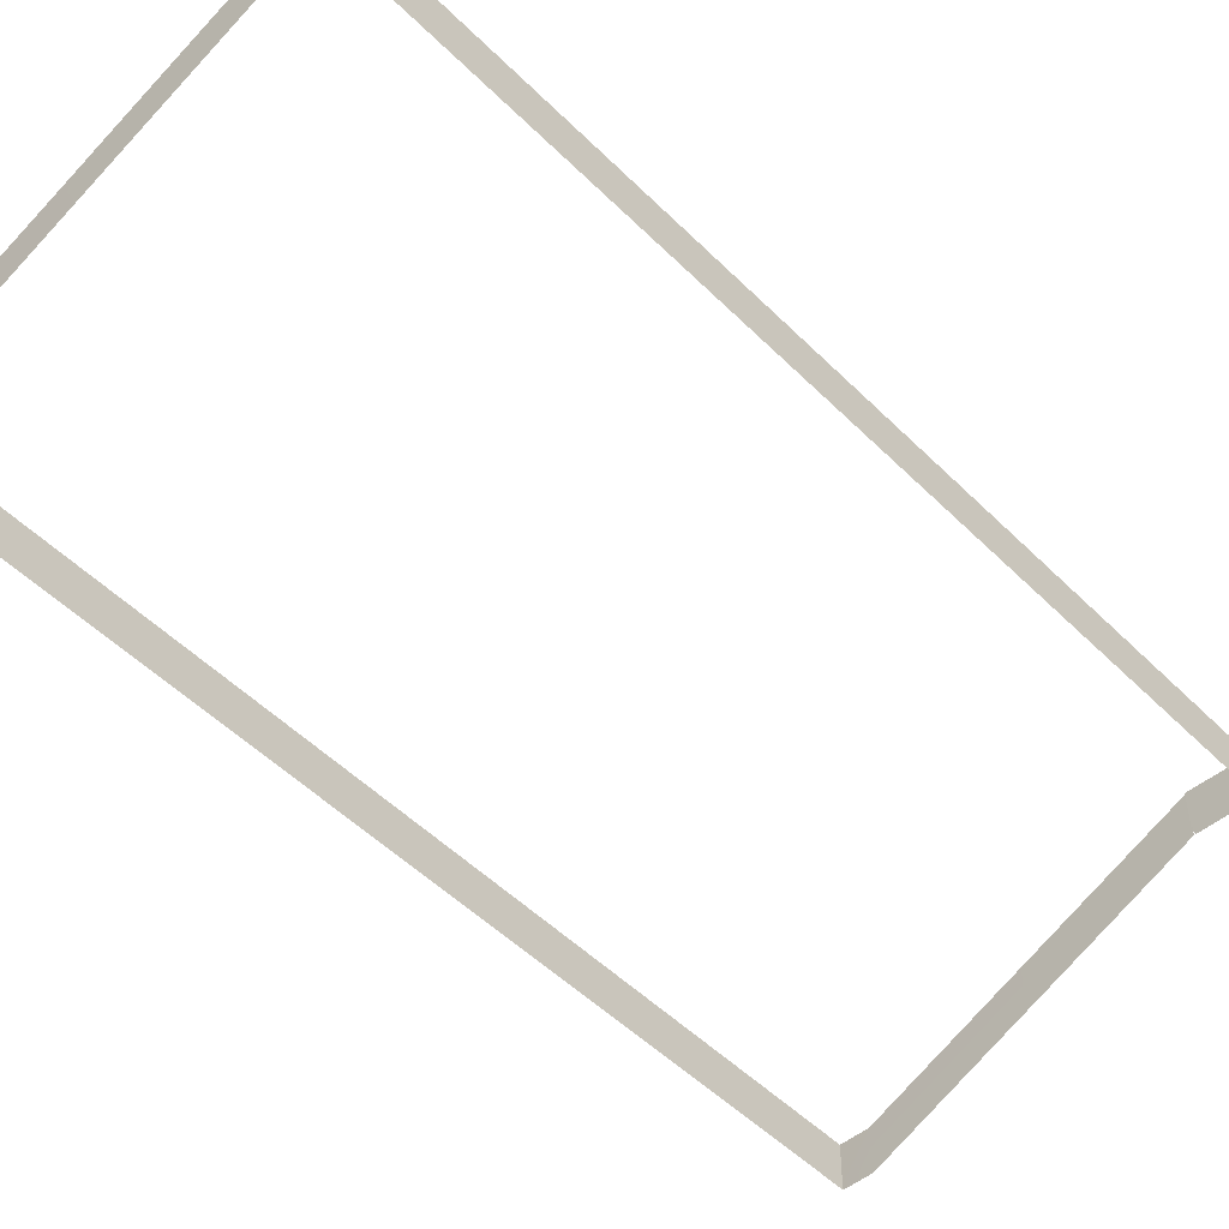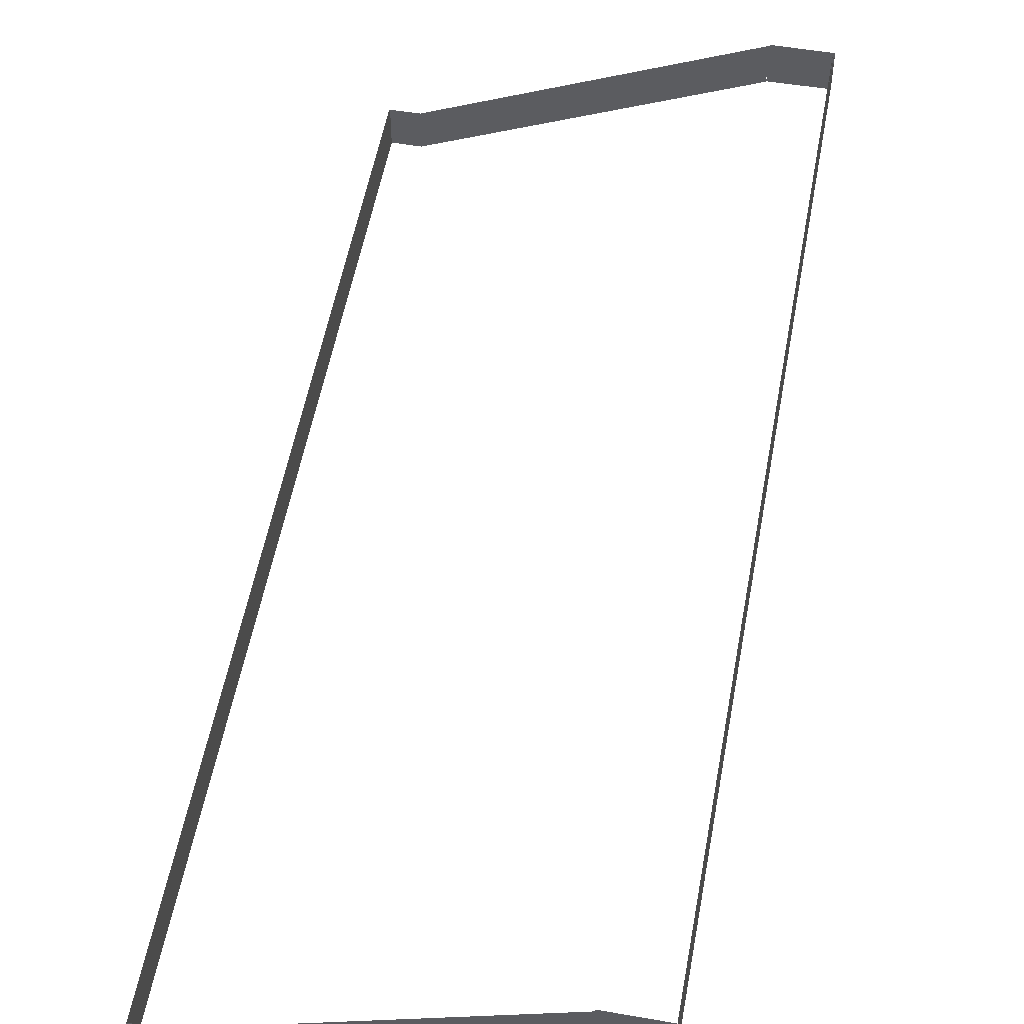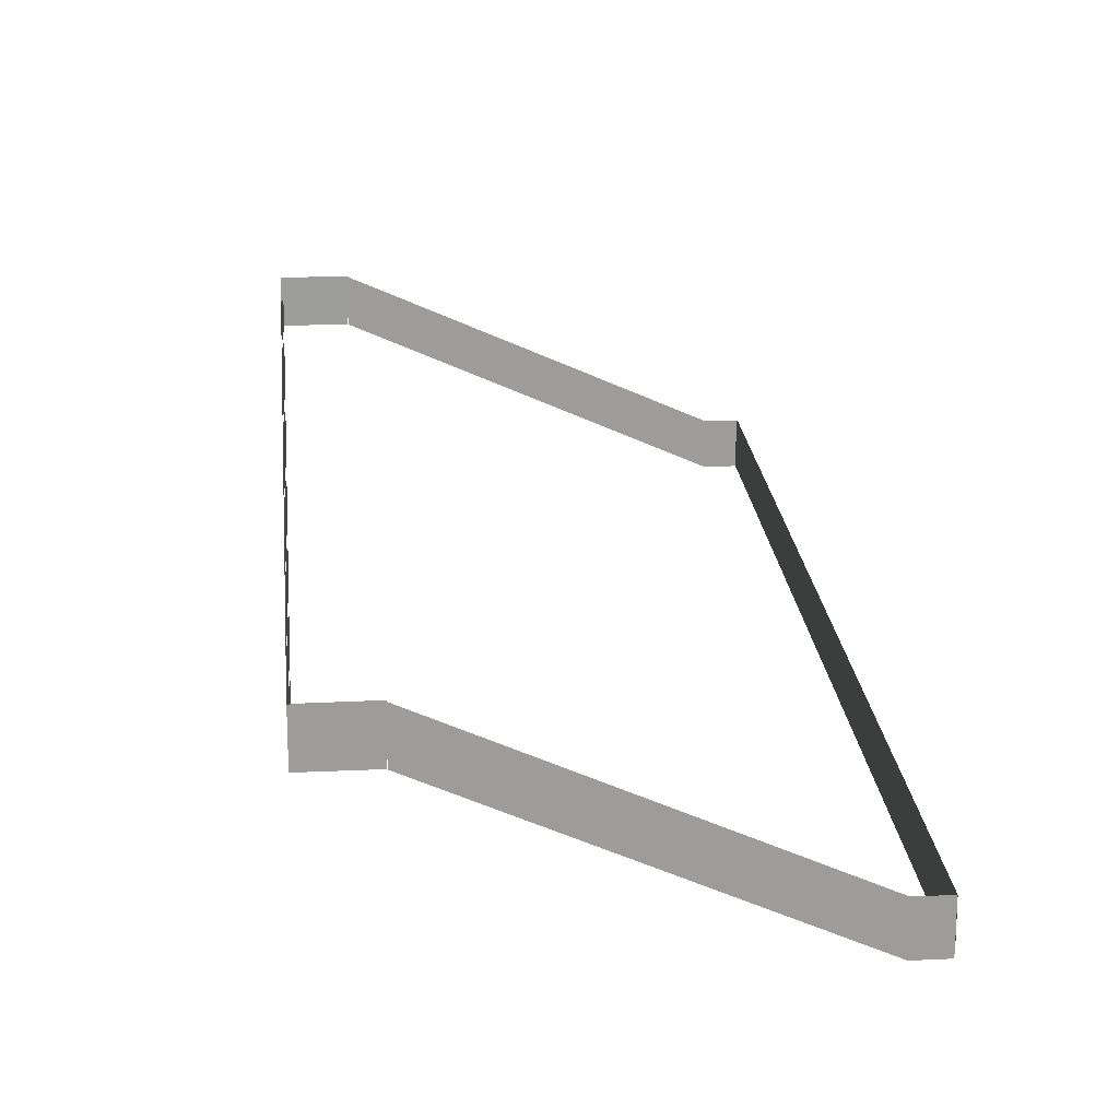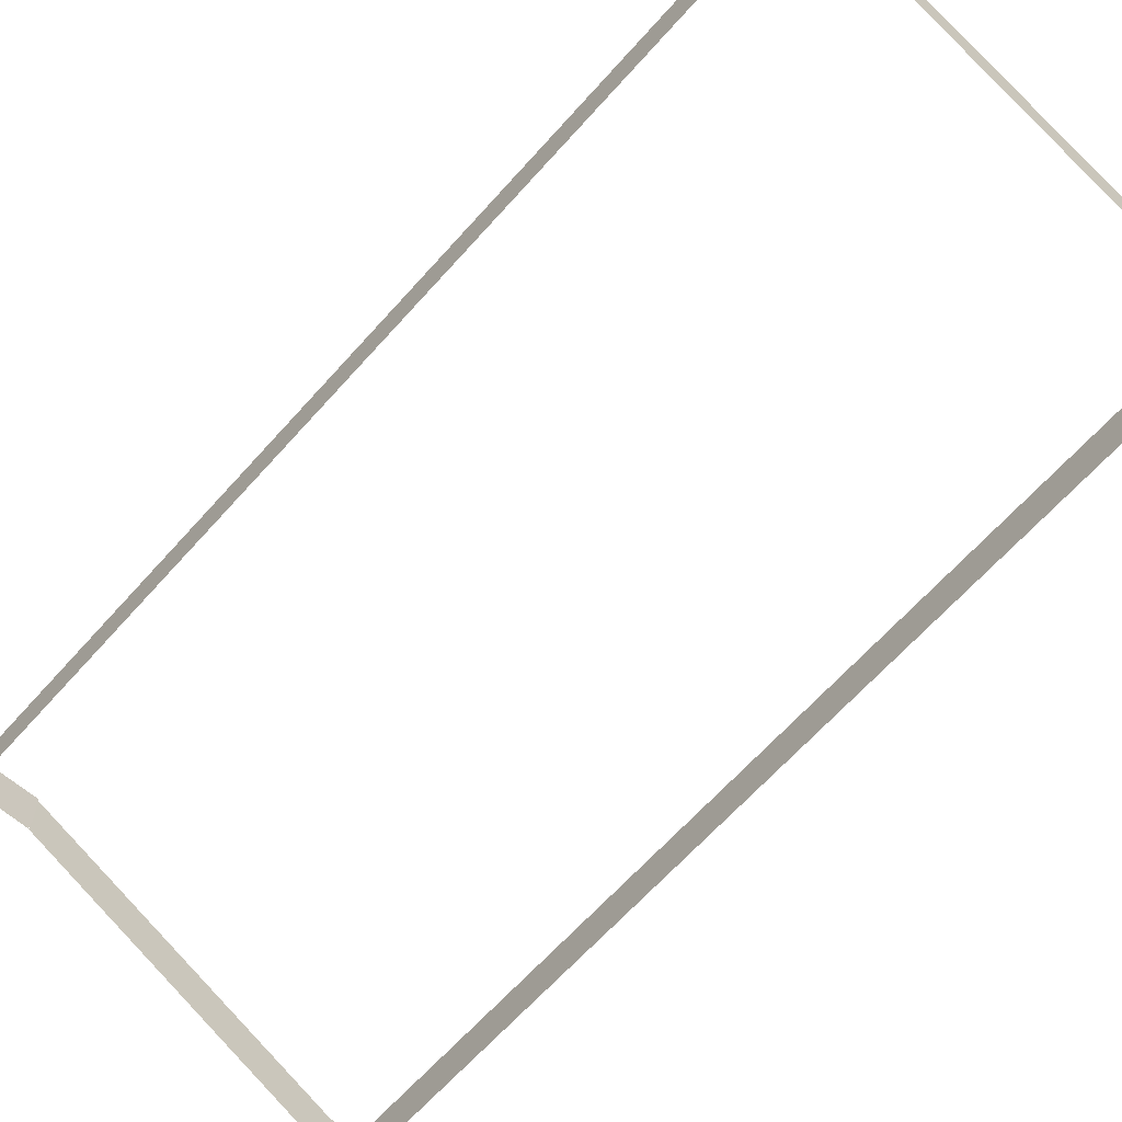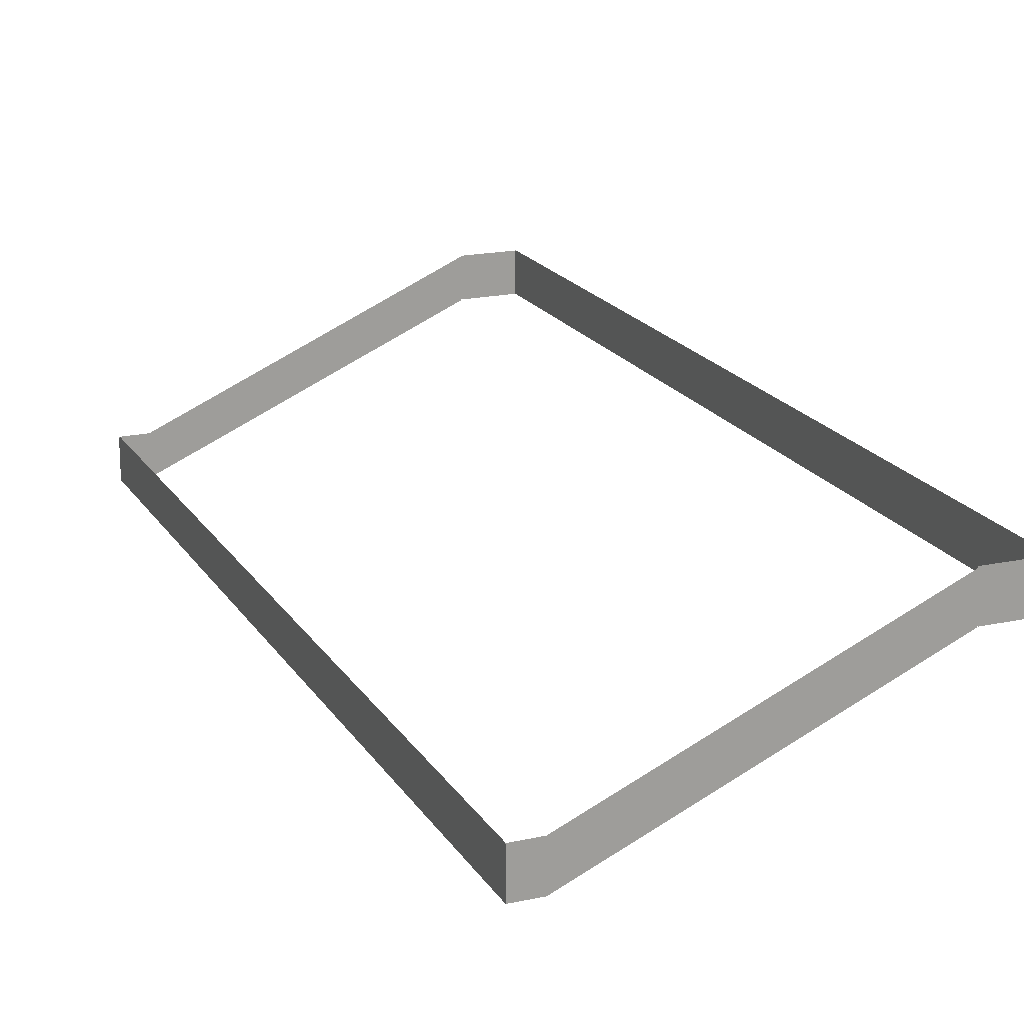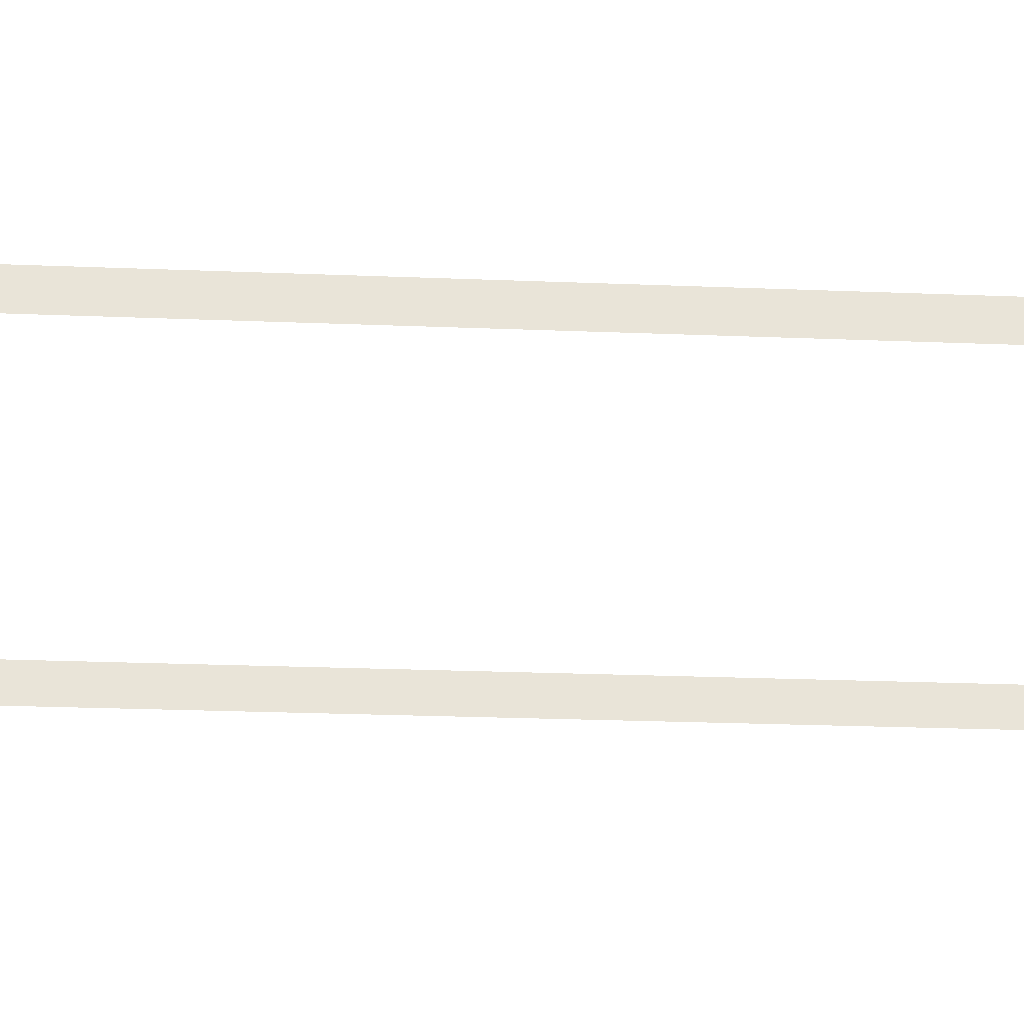
<metadata>
{"format":"obj","ext":"obj","renderer":"f3d","projection":"perspective","resolution":1024,"background":"white","views":[{"elev":-49.6,"azim":30.5,"up":"+Z"},{"elev":53.4,"azim":-1.6,"up":"+Z"},{"elev":20.4,"azim":163.1,"up":"+Z"},{"elev":-63.5,"azim":126.8,"up":"+Z"},{"elev":18.9,"azim":-34.4,"up":"+Z"},{"elev":-28.2,"azim":74.8,"up":"+Z"}]}
</metadata>
<code>
o _0TRIBUENE_02_026_SUB0_Scene.191
v 1.46e+04 3.62e+04 -1210
v 1.47e+04 3.618e+04 -1080
v 1.47e+04 3.618e+04 -1210
v 1.46e+04 3.62e+04 -1080
v 1.528e+04 3.943e+04 -1210
v 1.46e+04 3.62e+04 -1080
v 1.46e+04 3.62e+04 -1210
v 1.528e+04 3.943e+04 -1080
v 1.528e+04 3.943e+04 -1230
v 1.46e+04 3.62e+04 -1230
v 1.47e+04 3.618e+04 -1210
v 1.47e+04 3.618e+04 -1230
v 1.577e+04 3.595e+04 -740.3
v 1.577e+04 3.595e+04 -720.3
v 1.528e+04 3.943e+04 -1210
v 1.528e+04 3.943e+04 -1080
v 1.577e+04 3.595e+04 -720.3
v 1.577e+04 3.595e+04 -590.3
v 1.665e+04 3.915e+04 -718.1
v 1.597e+04 3.591e+04 -718.1
v 1.597e+04 3.591e+04 -588.1
v 1.665e+04 3.915e+04 -588.1
v 1.665e+04 3.915e+04 -738.1
v 1.597e+04 3.591e+04 -738.1
v 1.597e+04 3.591e+04 -718.2
v 1.597e+04 3.591e+04 -588.2
v 1.665e+04 3.915e+04 -588.2
v 1.665e+04 3.915e+04 -718.2
v 1.47e+04 3.618e+04 -1080
v 1.577e+04 3.595e+04 -590.3
v 1.577e+04 3.596e+04 -718.2
v 1.577e+04 3.596e+04 -588.2
v 1.578e+04 3.595e+04 -738.1
v 1.578e+04 3.595e+04 -718.1
v 1.578e+04 3.595e+04 -588.1
v 1.646e+04 3.919e+04 -718.1
v 1.646e+04 3.919e+04 -588.1
v 1.646e+04 3.919e+04 -738.1
v 1.645e+04 3.919e+04 -718.2
v 1.645e+04 3.919e+04 -588.2
v 1.578e+04 3.596e+04 -720.3
v 1.47e+04 3.618e+04 -1080
v 1.47e+04 3.618e+04 -1210
v 1.578e+04 3.596e+04 -590.3
v 1.578e+04 3.596e+04 -740.3
v 1.47e+04 3.618e+04 -1230
v 1.46e+04 3.62e+04 -1230
v 1.46e+04 3.62e+04 -1210
v 1.578e+04 3.596e+04 -720.3
v 1.47e+04 3.618e+04 -1080
v 1.47e+04 3.618e+04 -1210
v 1.578e+04 3.596e+04 -590.3
v 1.528e+04 3.943e+04 -1230
v 1.528e+04 3.943e+04 -1210
v 1.46e+04 3.62e+04 -1210
v 1.46e+04 3.62e+04 -1080
v 1.46e+04 3.62e+04 -1080
v 1.528e+04 3.943e+04 -1080
v 1.528e+04 3.943e+04 -1210
v 1.528e+04 3.943e+04 -1080
v 1.645e+04 3.918e+04 -720.3
v 1.538e+04 3.941e+04 -1210
v 1.538e+04 3.941e+04 -1080
v 1.645e+04 3.918e+04 -590.3
v 1.645e+04 3.918e+04 -740.3
v 1.538e+04 3.941e+04 -1230
v 1.665e+04 3.915e+04 -718.1
v 1.597e+04 3.592e+04 -588.1
v 1.597e+04 3.592e+04 -718.1
v 1.665e+04 3.915e+04 -588.1
v 1.665e+04 3.915e+04 -738.1
v 1.597e+04 3.592e+04 -738.1
v 1.597e+04 3.592e+04 -718.2
v 1.664e+04 3.914e+04 -718.2
v 1.664e+04 3.914e+04 -588.2
v 1.597e+04 3.592e+04 -588.2
v 1.578e+04 3.596e+04 -718.2
v 1.578e+04 3.596e+04 -588.2
v 1.578e+04 3.596e+04 -738.1
v 1.578e+04 3.596e+04 -718.1
v 1.578e+04 3.596e+04 -588.1
v 1.646e+04 3.918e+04 -718.1
v 1.646e+04 3.918e+04 -588.1
v 1.646e+04 3.918e+04 -738.1
v 1.645e+04 3.918e+04 -718.2
v 1.645e+04 3.918e+04 -588.2
v 1.645e+04 3.919e+04 -720.3
v 1.538e+04 3.941e+04 -1080
v 1.538e+04 3.941e+04 -1210
v 1.645e+04 3.919e+04 -590.3
v 1.645e+04 3.919e+04 -740.3
v 1.538e+04 3.941e+04 -1230
v 1.528e+04 3.943e+04 -1210
v 1.538e+04 3.941e+04 -1080
v 1.538e+04 3.941e+04 -1210
v 1.528e+04 3.943e+04 -1080
v 1.645e+04 3.918e+04 -720.3
v 1.645e+04 3.918e+04 -590.3
v 1.645e+04 3.919e+04 -720.3
v 1.538e+04 3.941e+04 -1080
v 1.538e+04 3.941e+04 -1210
v 1.645e+04 3.919e+04 -590.3
v 1.528e+04 3.943e+04 -1210
v 1.528e+04 3.943e+04 -1080
f 1 3 2
f 1 2 4
f 5 7 6
f 5 6 8
f 9 10 7
f 9 7 5
f 10 11 7
f 10 12 11
f 13 11 12
f 14 11 13
f 15 1 4
f 15 4 16
f 17 2 3
f 18 2 17
f 19 21 20
f 21 19 22
f 23 20 24
f 20 23 19
f 25 27 26
f 27 25 28
f 7 11 29
f 7 29 6
f 14 29 11
f 30 29 14
f 31 25 26
f 31 26 32
f 33 24 20
f 33 20 34
f 34 20 21
f 34 21 35
f 36 37 19
f 19 37 22
f 36 23 38
f 23 36 19
f 39 40 28
f 28 40 27
f 41 43 42
f 41 42 44
f 45 43 41
f 45 46 43
f 47 43 46
f 43 47 48
f 49 51 50
f 49 50 52
f 53 48 47
f 48 53 54
f 55 50 51
f 50 55 56
f 48 42 43
f 42 48 57
f 54 57 48
f 57 54 58
f 59 56 55
f 56 59 60
f 61 63 62
f 64 63 61
f 61 62 65
f 65 62 66
f 53 66 62
f 53 62 54
f 54 62 63
f 54 63 58
f 67 69 68
f 67 68 70
f 71 72 69
f 71 69 67
f 73 75 74
f 75 73 76
f 77 76 73
f 76 77 78
f 79 69 72
f 69 79 80
f 80 68 69
f 68 80 81
f 82 67 83
f 67 70 83
f 67 82 71
f 84 71 82
f 85 74 86
f 74 75 86
f 87 89 88
f 87 88 90
f 91 89 87
f 91 92 89
f 9 89 92
f 89 9 5
f 5 88 89
f 88 5 8
f 93 95 94
f 93 94 96
f 97 94 95
f 98 94 97
f 99 101 100
f 99 100 102
f 103 100 101
f 100 103 104

</code>
